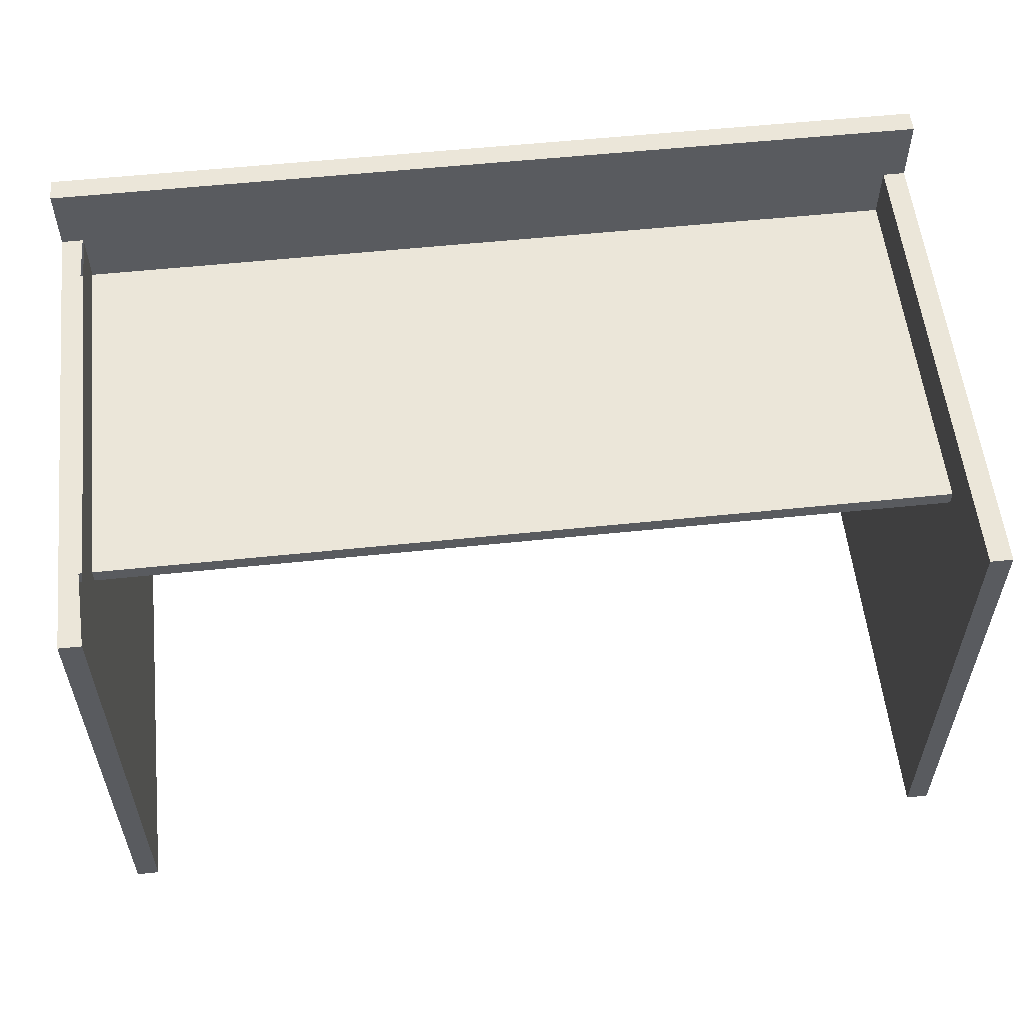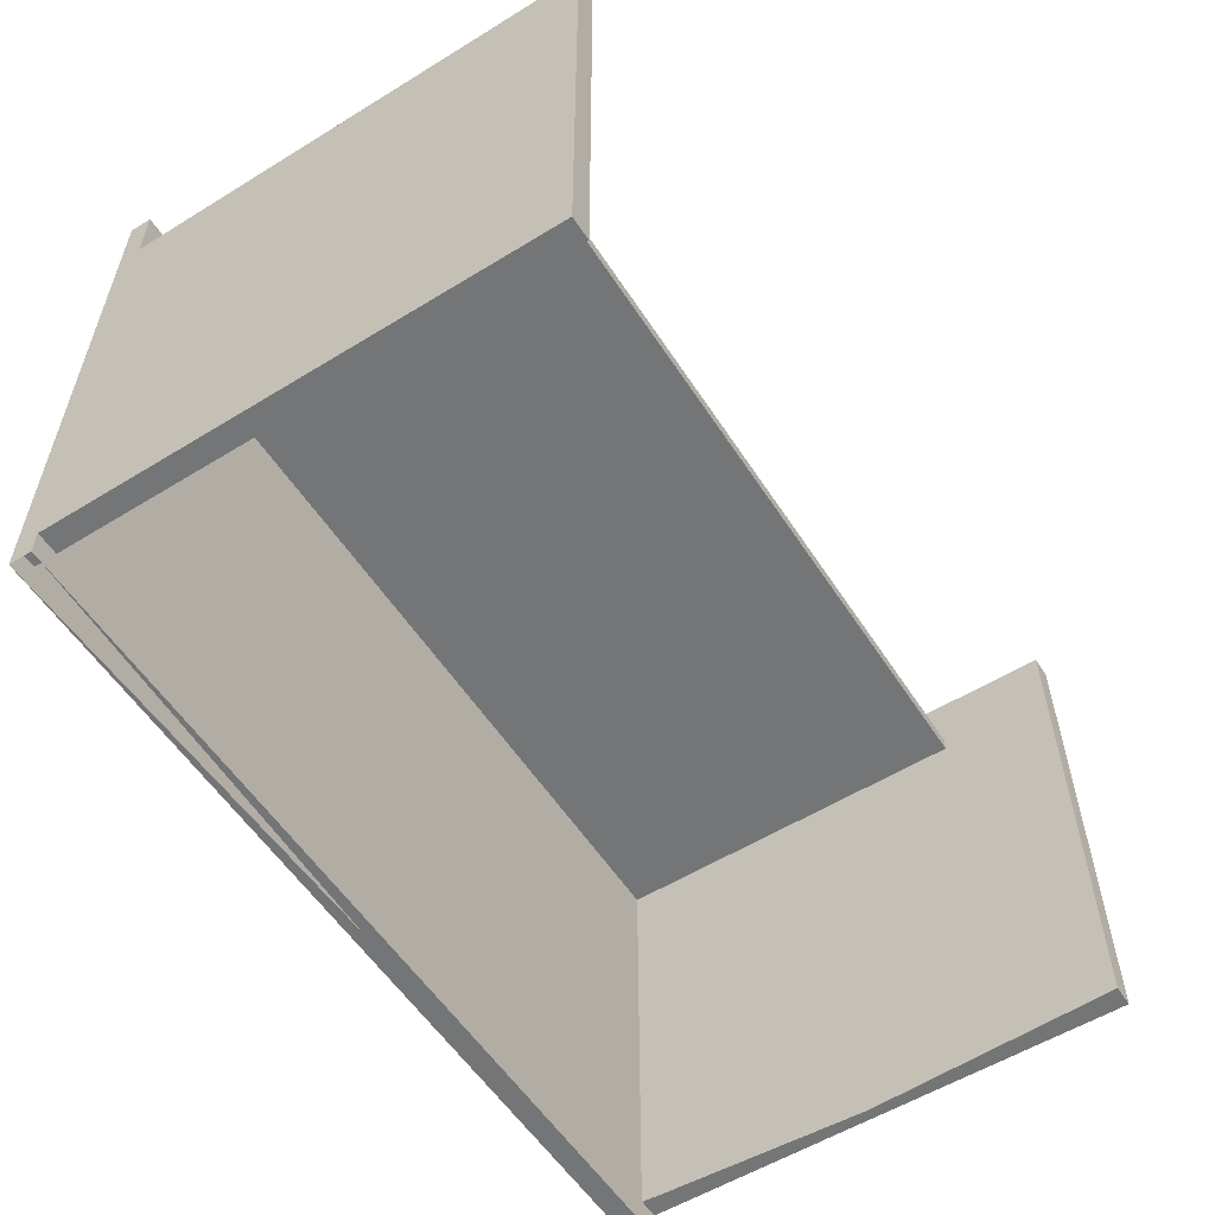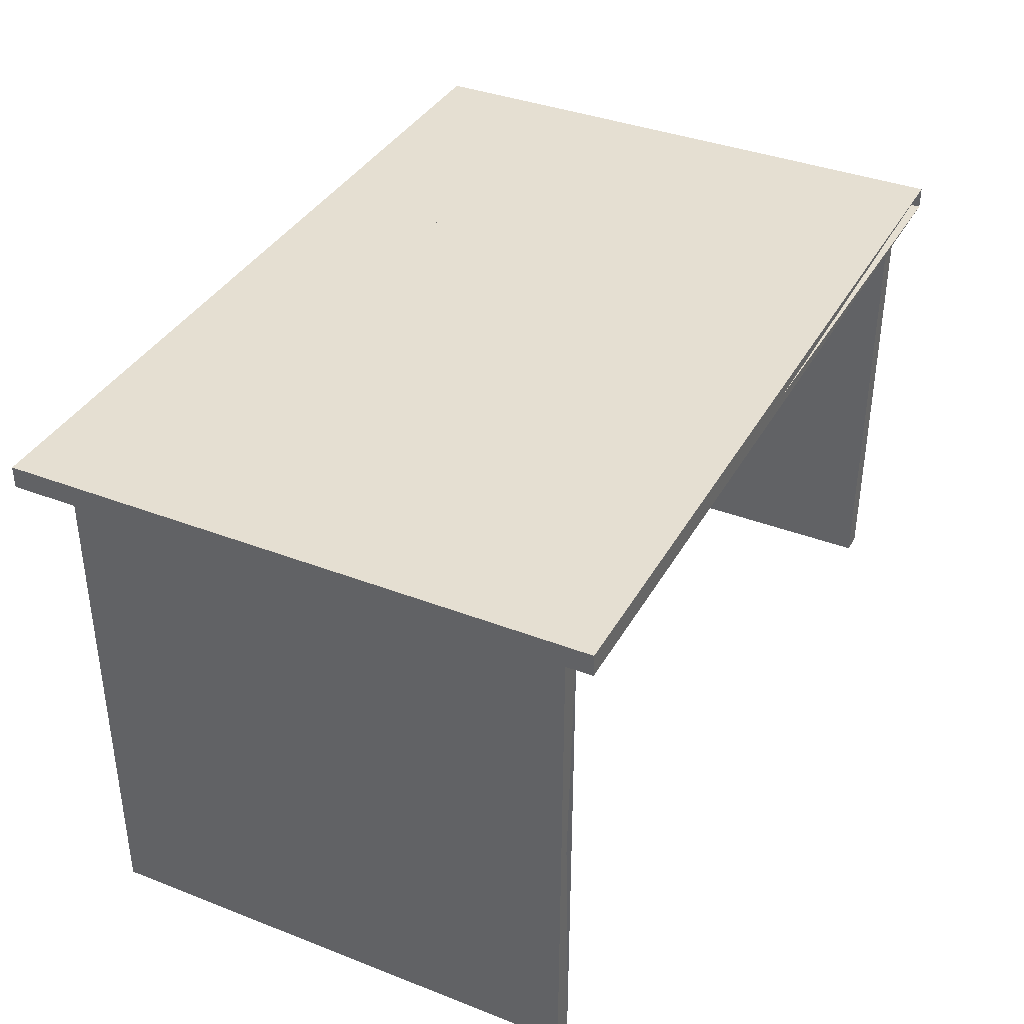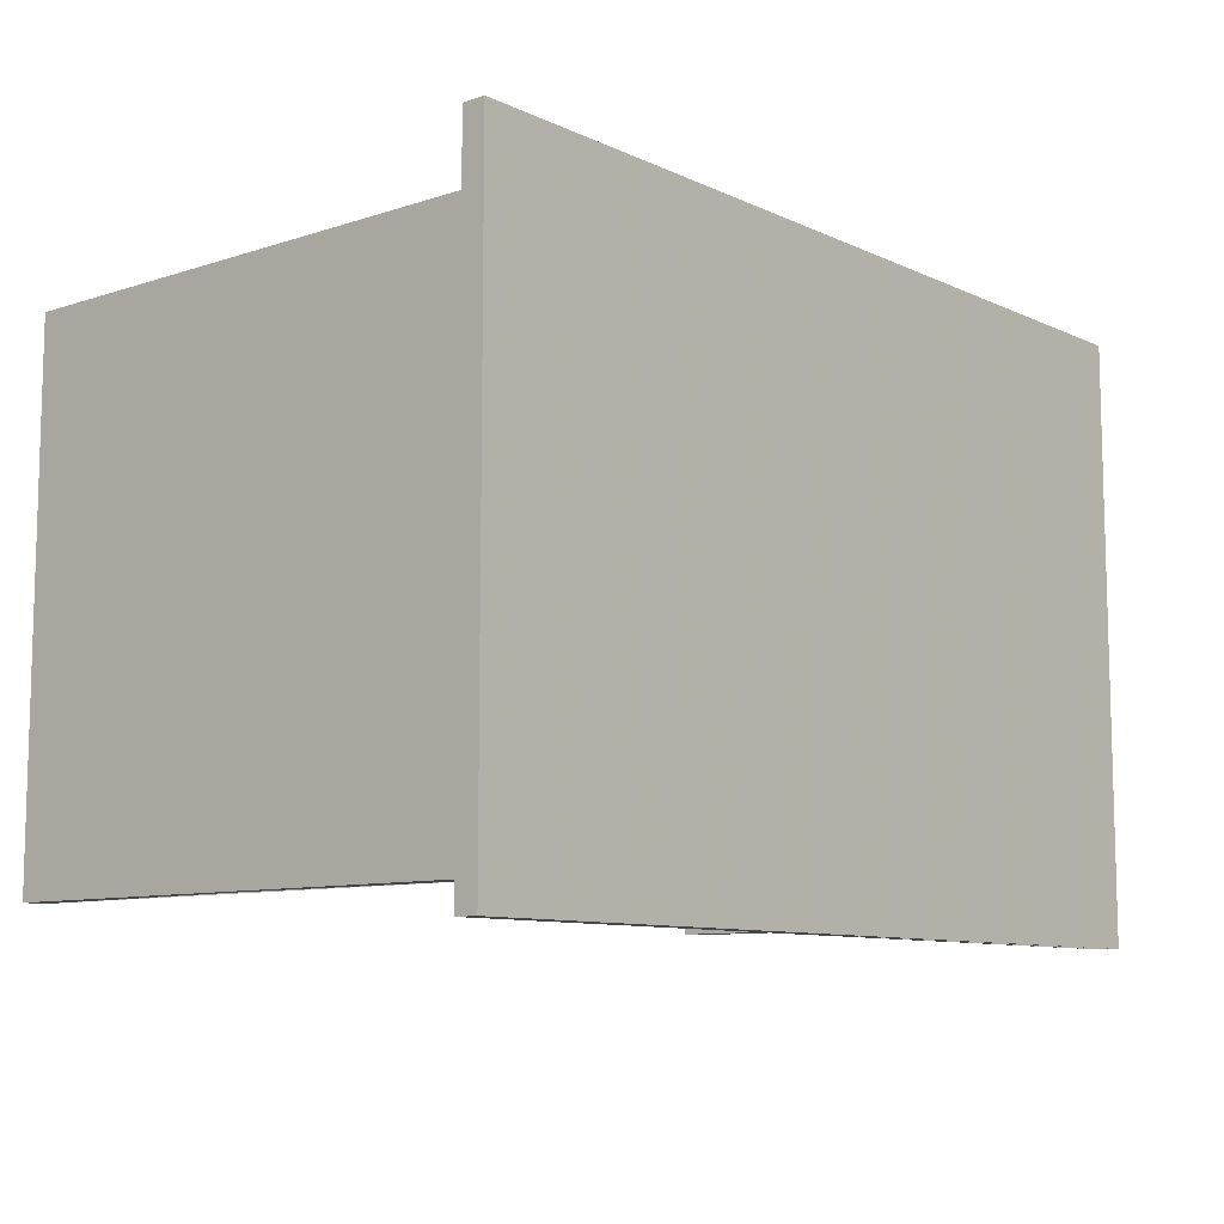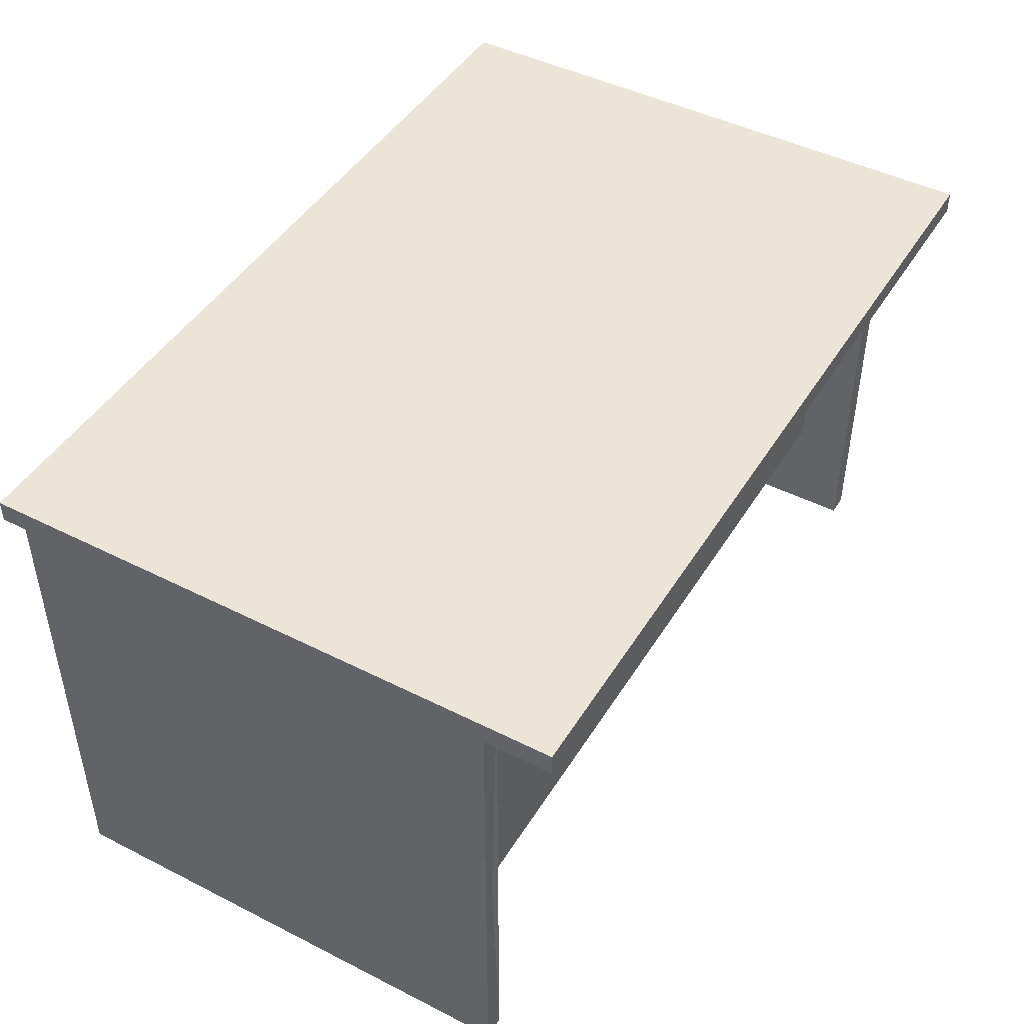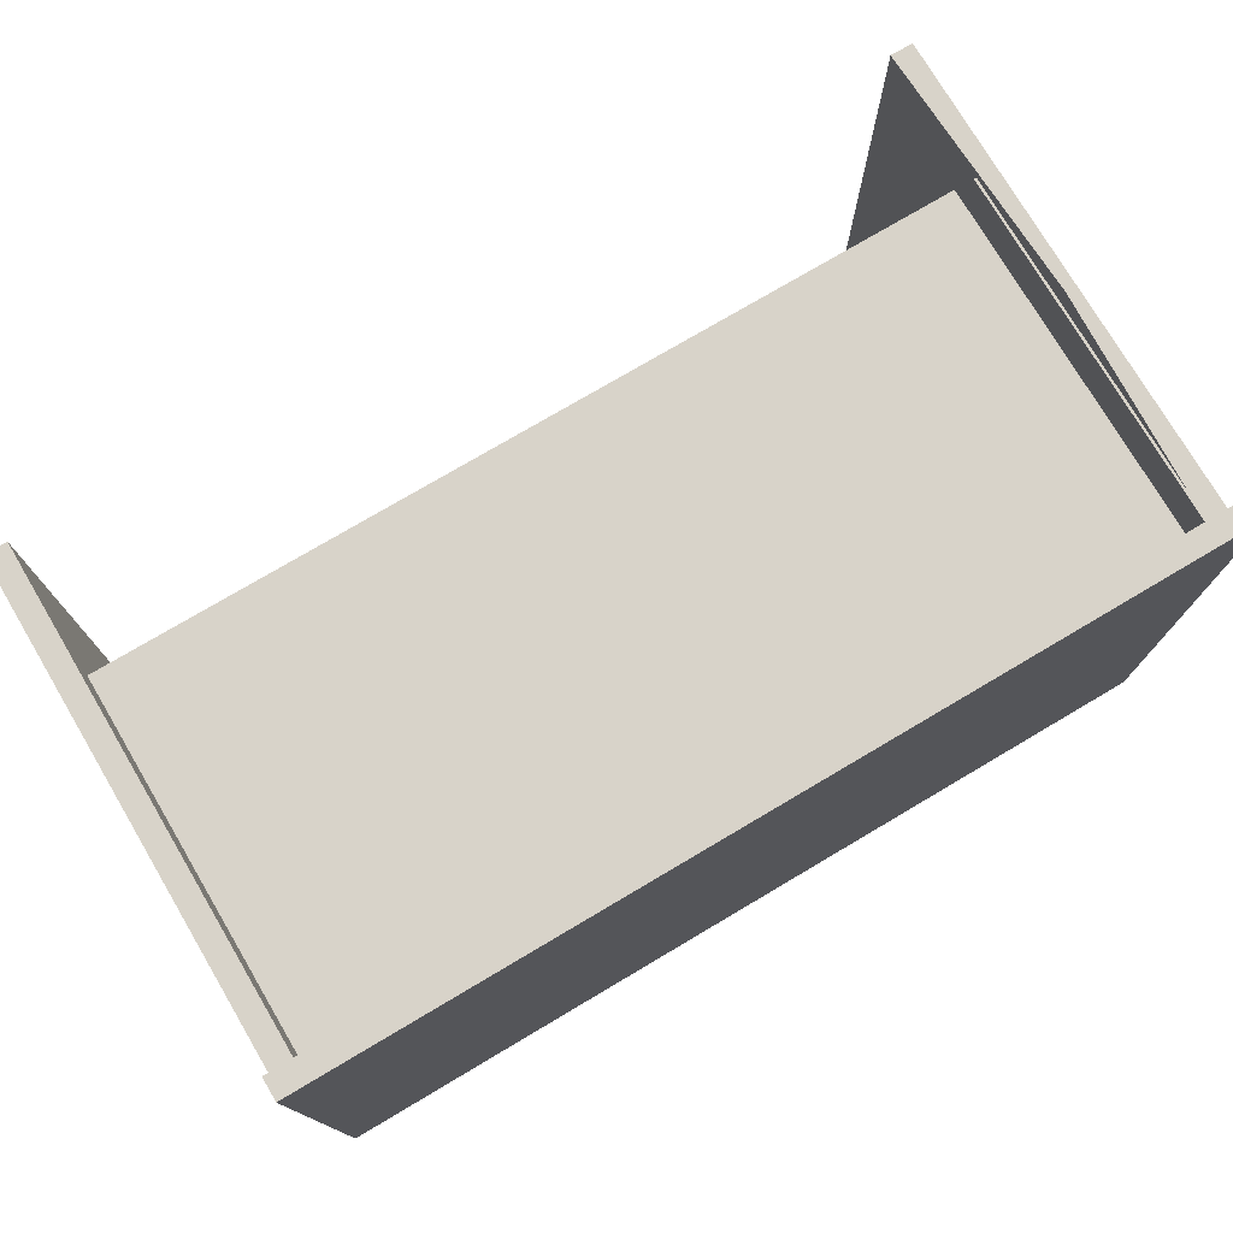
<metadata>
{"format":"obj","ext":"obj","renderer":"f3d","projection":"perspective","resolution":1024,"background":"white","views":[{"elev":56.4,"azim":173.8,"up":"+Y"},{"elev":-56.4,"azim":122.7,"up":"+Y"},{"elev":37.4,"azim":-63.6,"up":"+Z"},{"elev":-9.5,"azim":-49.7,"up":"+Y"},{"elev":45.9,"azim":120.1,"up":"+Z"},{"elev":75.9,"azim":-30.6,"up":"+Y"}]}
</metadata>
<code>
v 0 0 0.69    # 1
v 1.2 0 0.69    # 2
v 1.2 0.8 0.69    # 3
v 0 0.8 0.69    # 4
v 0 0 0.66    # 5
v 1.2 0 0.66    # 6
v 1.2 0.8 0.66    # 7
v 0 0.8 0.66    # 8
v 0 0.035 0   # 9
v 0 0.035 0.69  # 10
v 0 0.71 0.69   # 11
v 0 0.71 0    # 12
v 0.03 0.035 0  # 13
v 0.03 0.035 0.69 # 14
v 0.03 0.71 0.69  # 15
v 0.03 0.71 0   # 16
v 0 0.615 0.155 # 17
v 0 0.615 0.69  # 18
v 1.2 0.615 0.69  # 19
v 1.2 0.615 0.155 # 20
v 0 0.635 0.155 # 21
v 0 0.635 0.69  # 22
v 1.2 0.635 0.69  # 23
v 1.2 0.635 0.155 # 24
v 1.2 0.035 0   # 25
v 1.2 0.035 0.69  # 26
v 1.2 0.71 0.69   # 27
v 1.2 0.71 0    # 28
v 1.17 0.035 0   # 29
v 1.17 0.035 0.69  # 30
v 1.17 0.71 0.69   # 31
v 1.17 0.71 0    # 32
f 1 2 3 4
f 5 6 7 8
f 1 2 5 6
f 2 3 7 6
f 4 3 7 8
f 1 4 8 5
f 9 10 11 12
f 13 14 15 16
f 9 13 10 14
f 9 13 16 12
f 16 12 11 15
f 15 11 10 14
f 17 18 19 20
f 21 22 23 24
f 17 21 24 20
f 20 24 23 19
f 19 23 22 18
f 18 17 21 22
f 25 26 27 28
f 29 30 31 32
f 25 29 32 28
f 28 31 27 32
f 27 30 26 31
f 26 30 29 25

</code>
